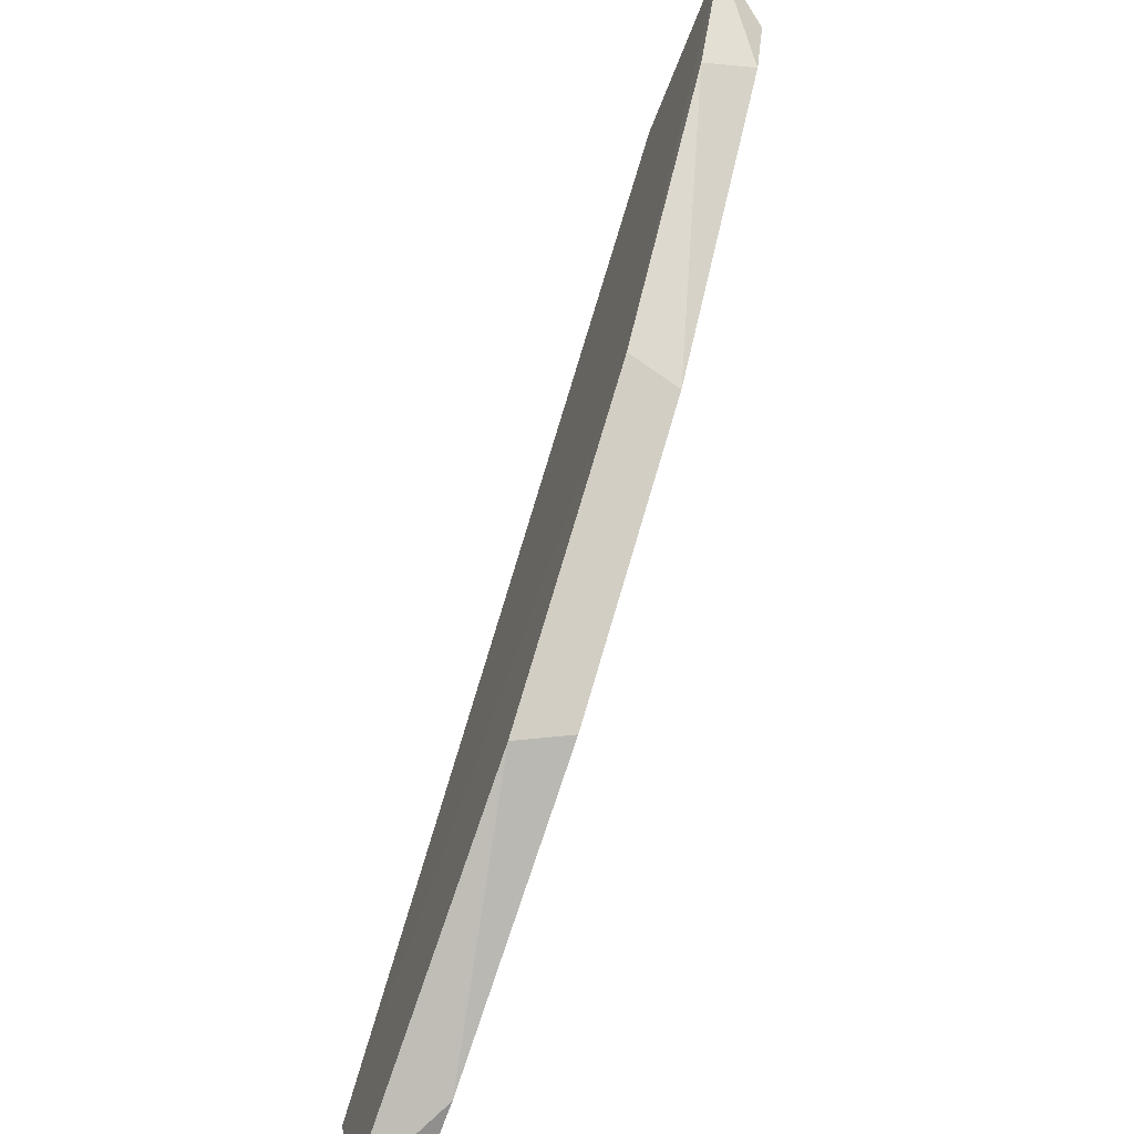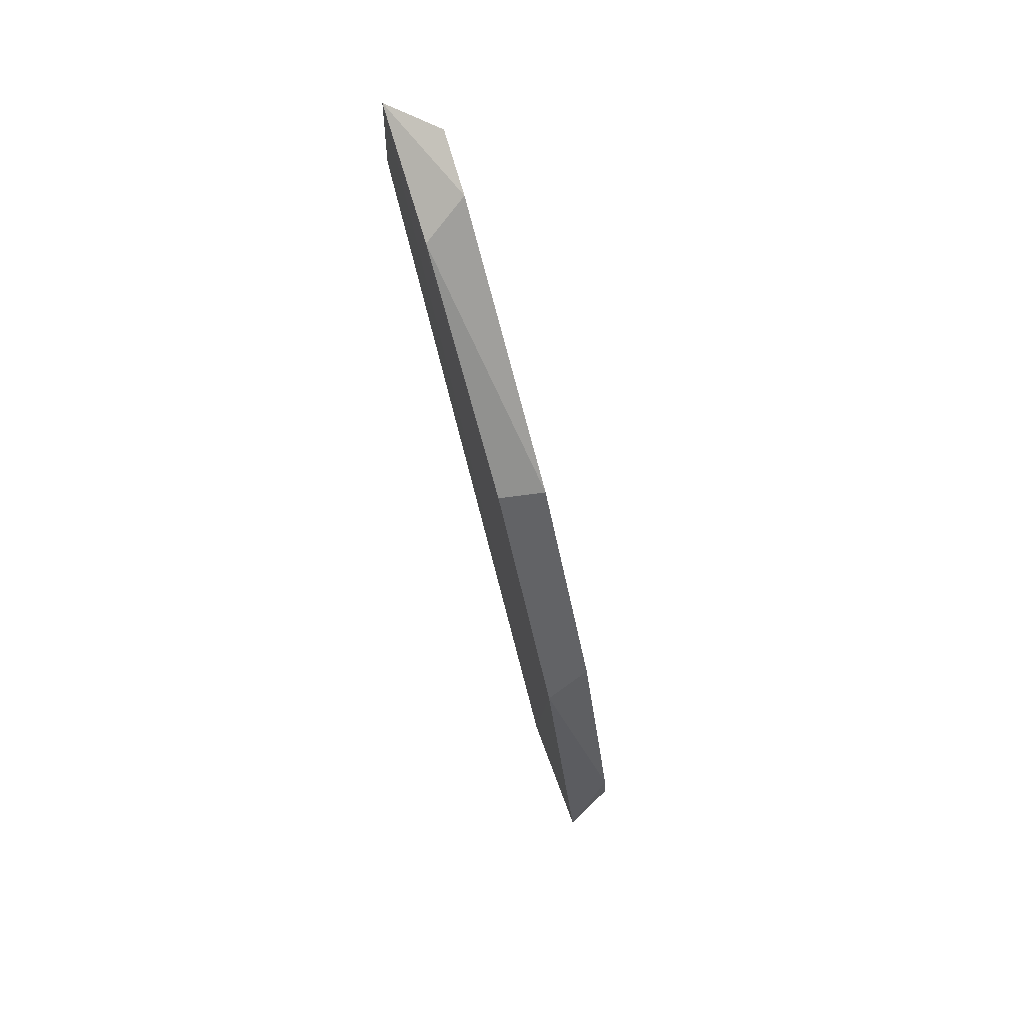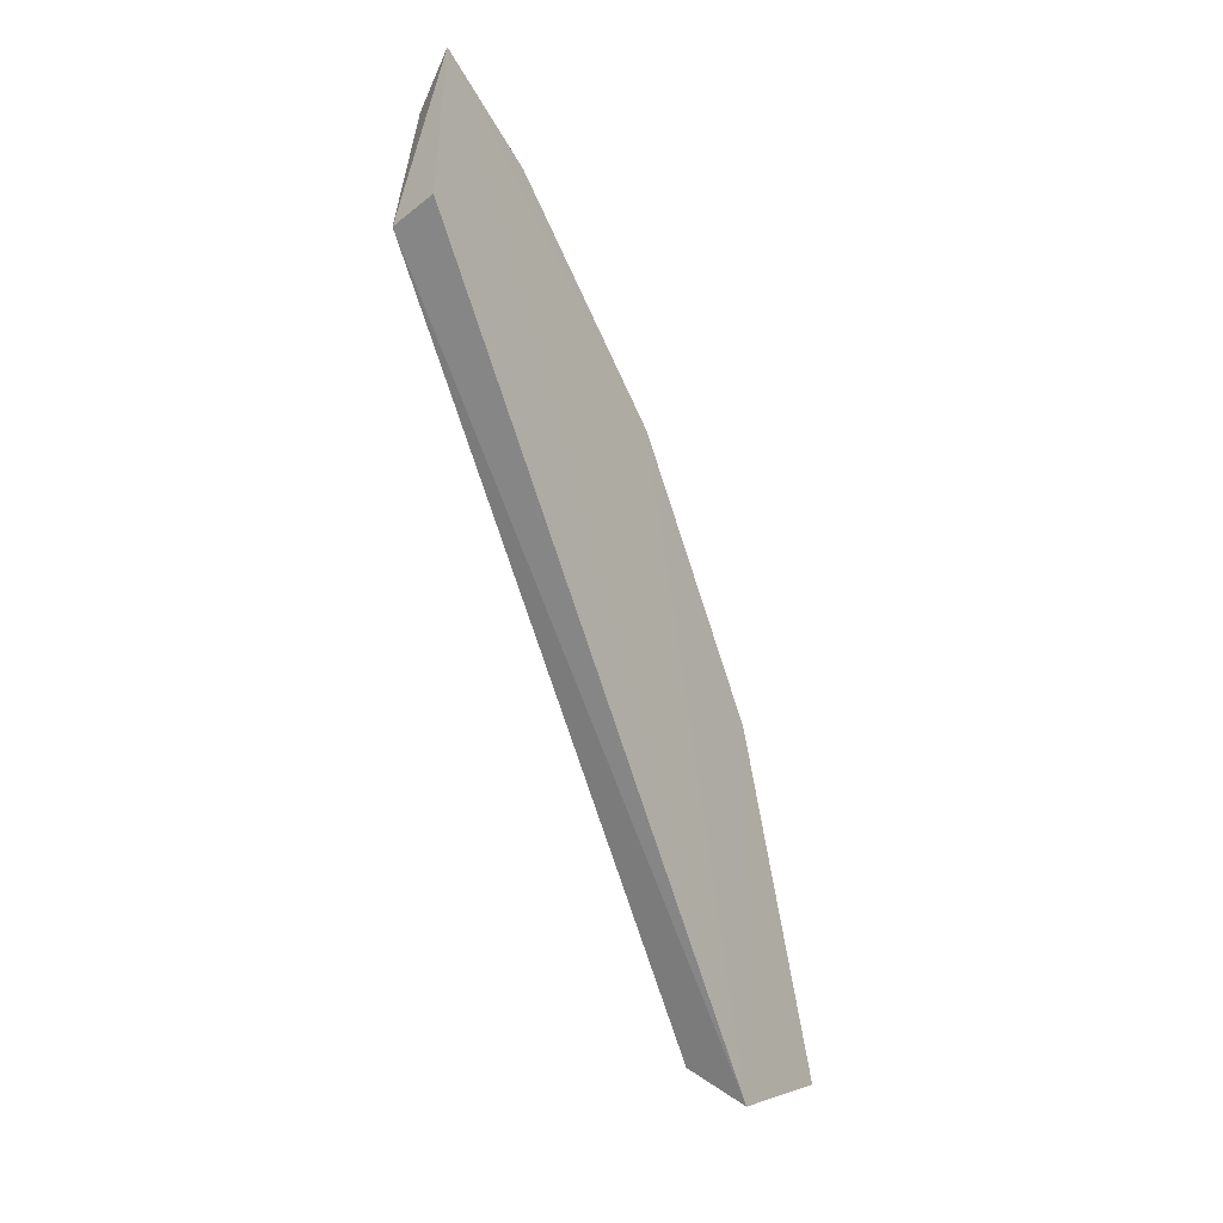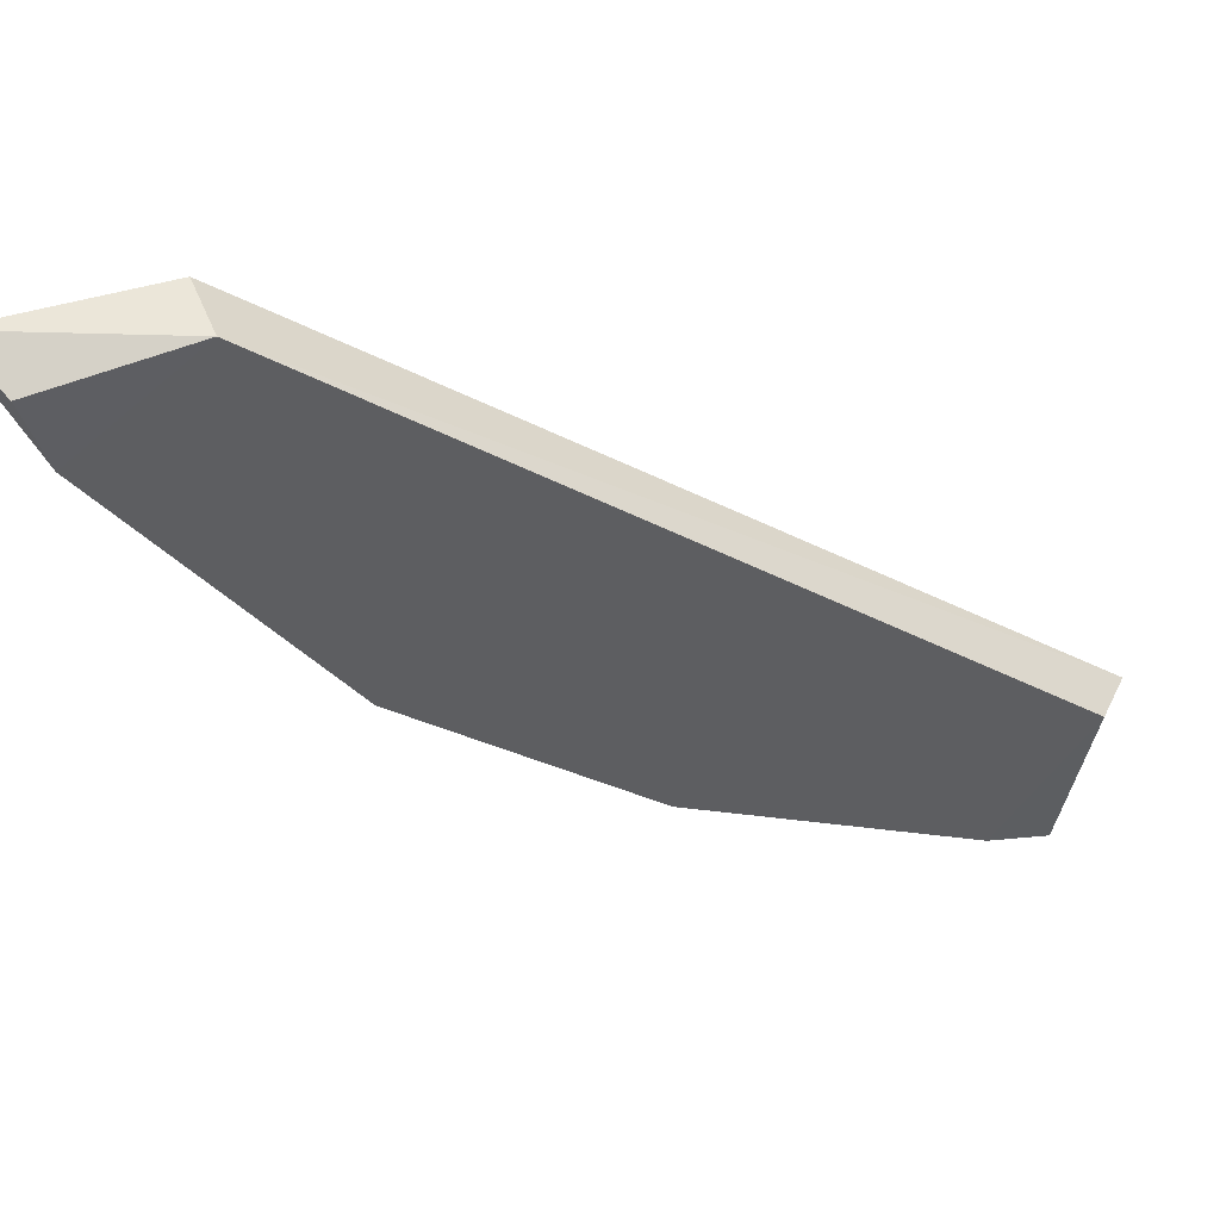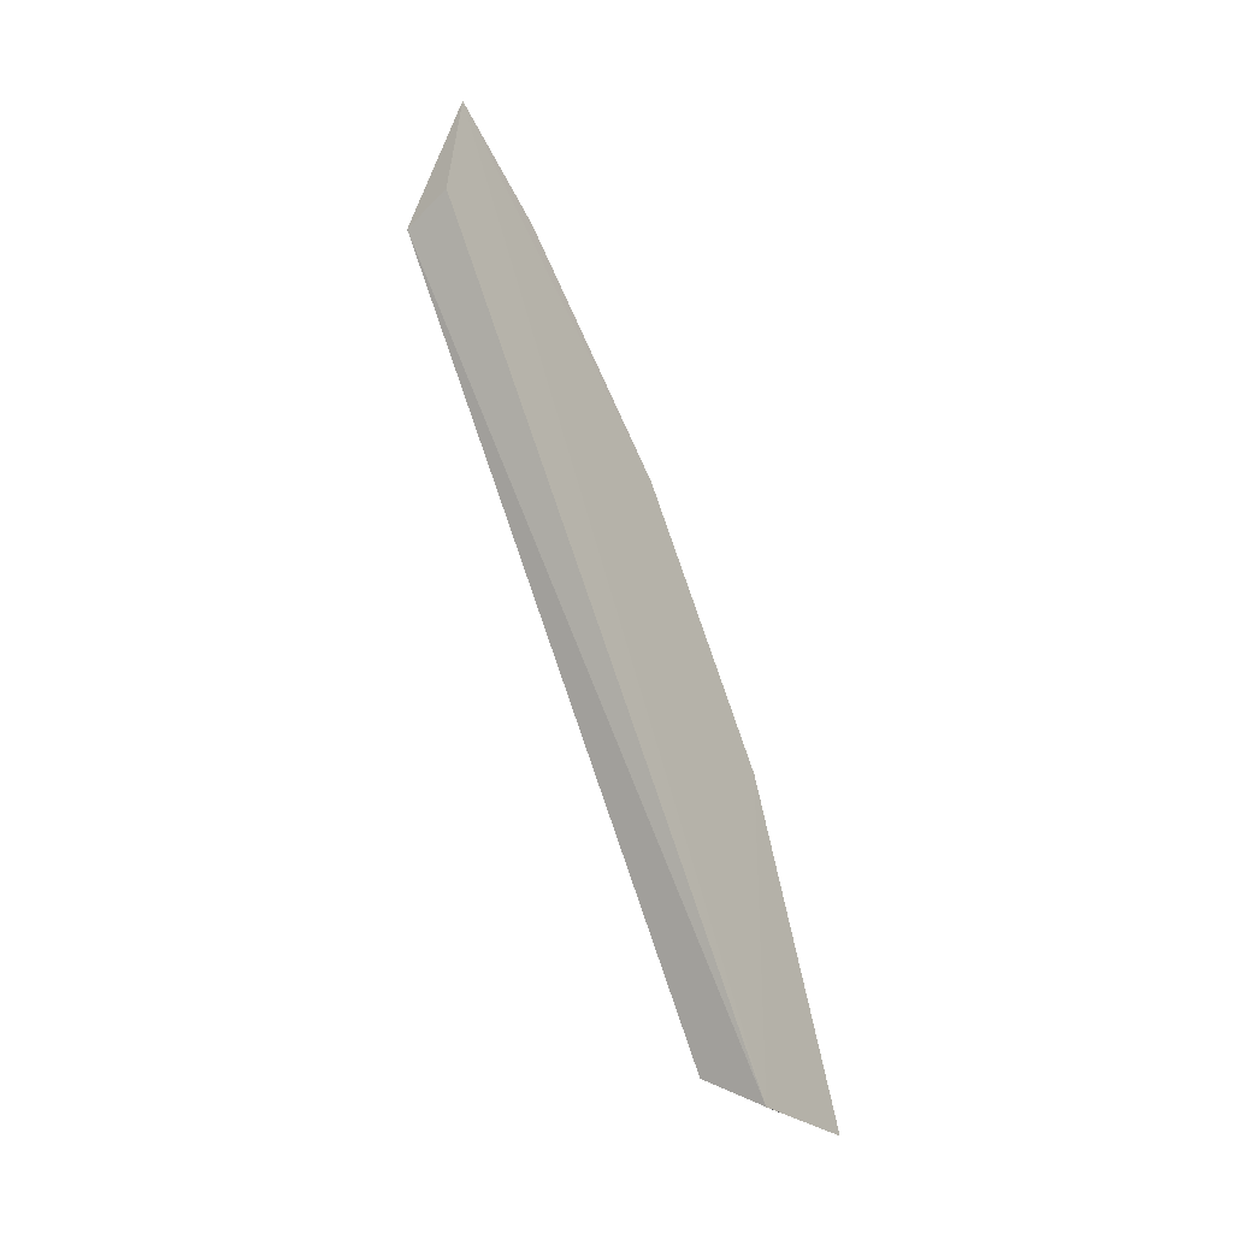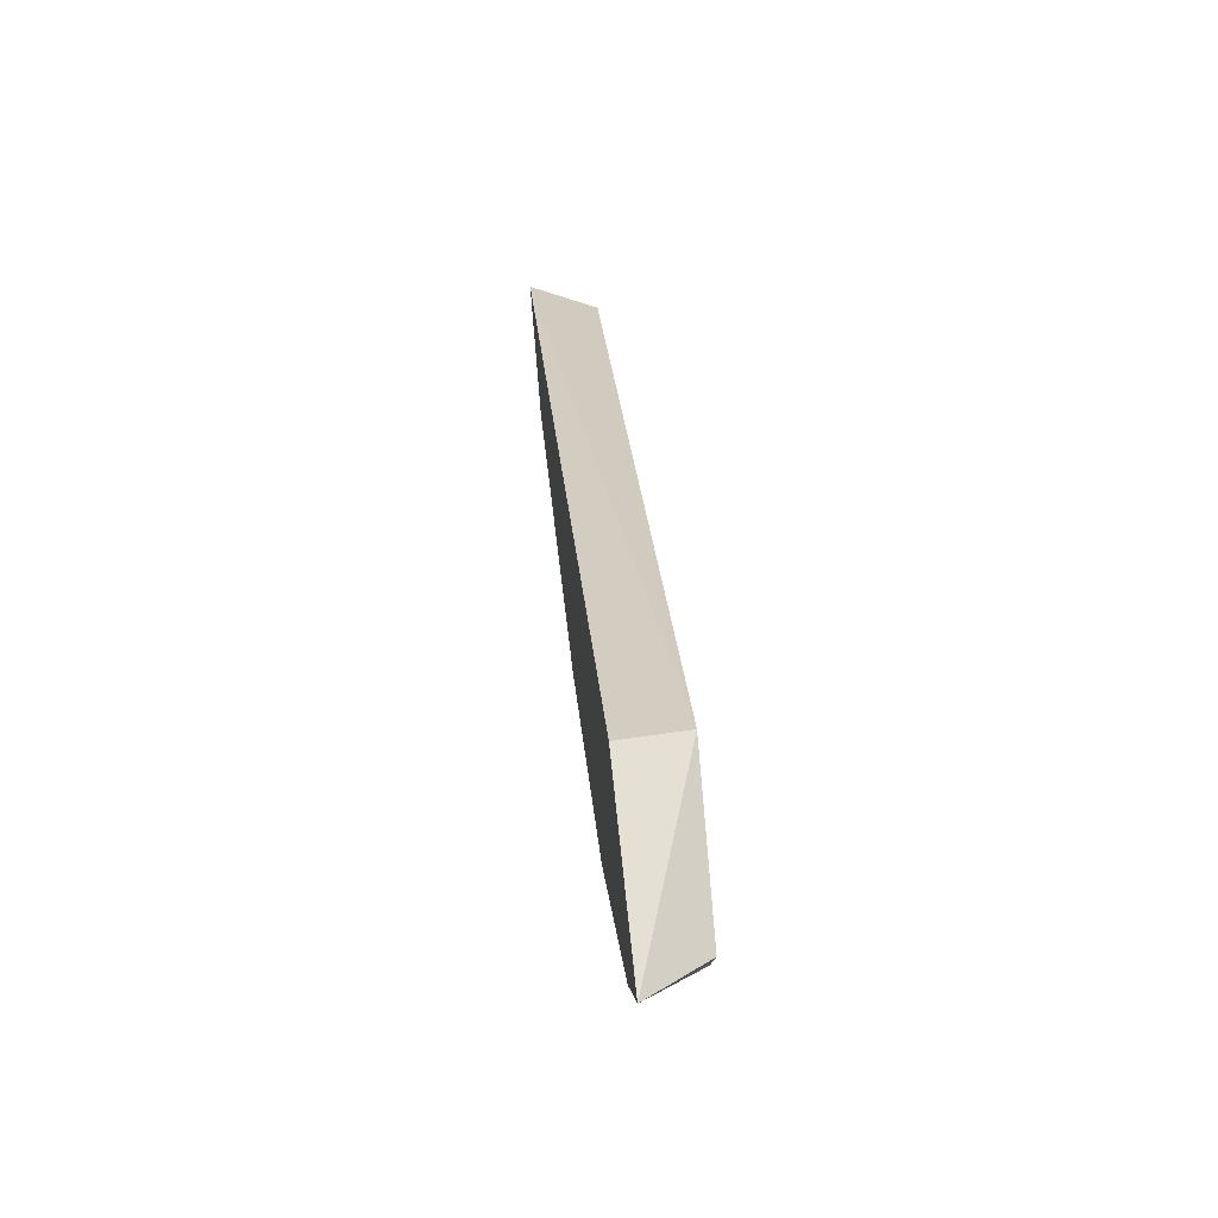
<metadata>
{"format":"obj","ext":"obj","renderer":"f3d","projection":"perspective","resolution":1024,"background":"white","views":[{"elev":-66.1,"azim":-20.3,"up":"+Y"},{"elev":76.3,"azim":-18.3,"up":"+Z"},{"elev":-21.7,"azim":-147.0,"up":"+Z"},{"elev":41.1,"azim":76.3,"up":"+Y"},{"elev":-43.4,"azim":-146.4,"up":"+Z"},{"elev":60.0,"azim":-5.4,"up":"+Y"}]}
</metadata>
<code>
v -0.7184 -0.23 -0.3857
v -0.7137 -0.2728 -0.46
v -0.7137 -0.2298 -0.4009
v -0.7184 -0.2863 -0.4599
v -0.7185 -0.2287 -0.4001
v -0.7183 -0.2408 -0.3912
v -0.7187 -0.2741 -0.4635
v -0.7183 -0.2599 -0.4074
v -0.7183 -0.2757 -0.43
v -0.714 -0.2379 -0.3907
v -0.714 -0.2604 -0.4084
v -0.714 -0.2324 -0.3889
v -0.714 -0.2745 -0.4285
v -0.714 -0.2836 -0.4523
v -0.714 -0.2842 -0.4572
f 7 2 15
f 11 2 3
f 1 3 5
f 11 3 10
f 11 8 9
f 4 14 9
f 3 2 7
f 8 1 7
f 1 5 7
f 5 3 7
f 4 9 7
f 9 8 7
f 2 11 13
f 14 2 13
f 11 9 13
f 9 14 13
f 8 11 6
f 1 8 6
f 10 1 6
f 11 10 6
f 3 1 12
f 1 10 12
f 10 3 12
f 2 14 15
f 14 4 15
f 4 7 15

</code>
